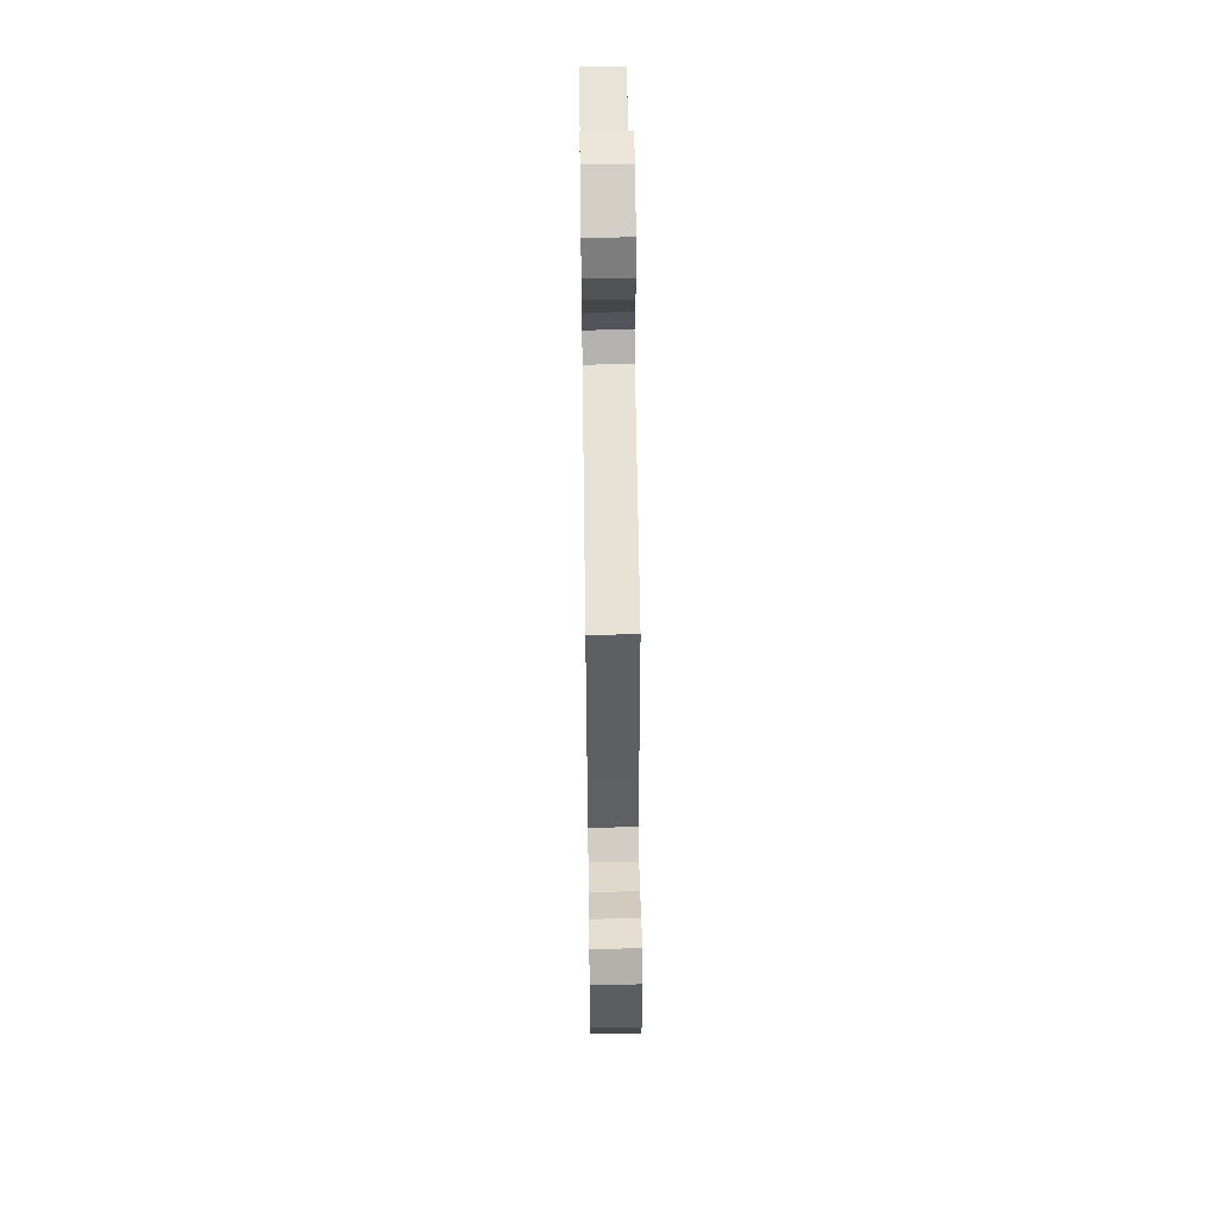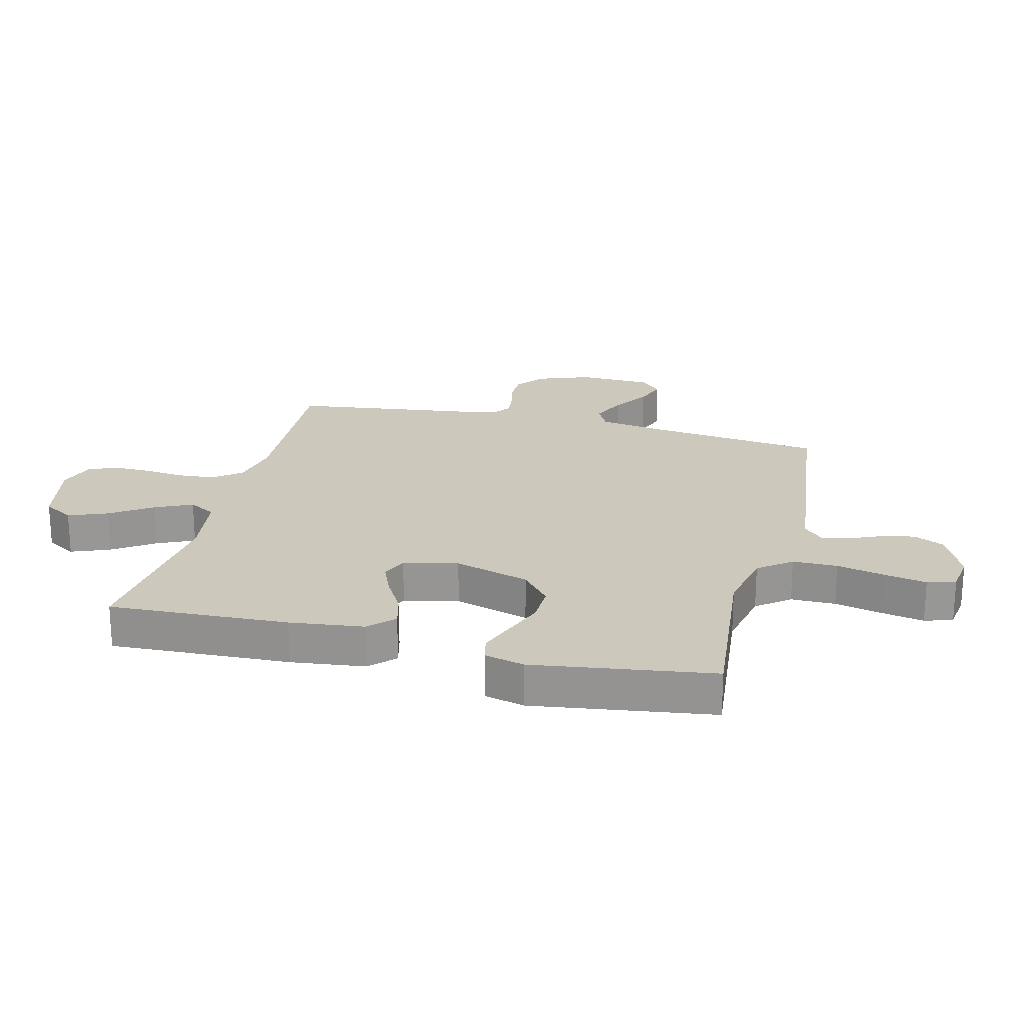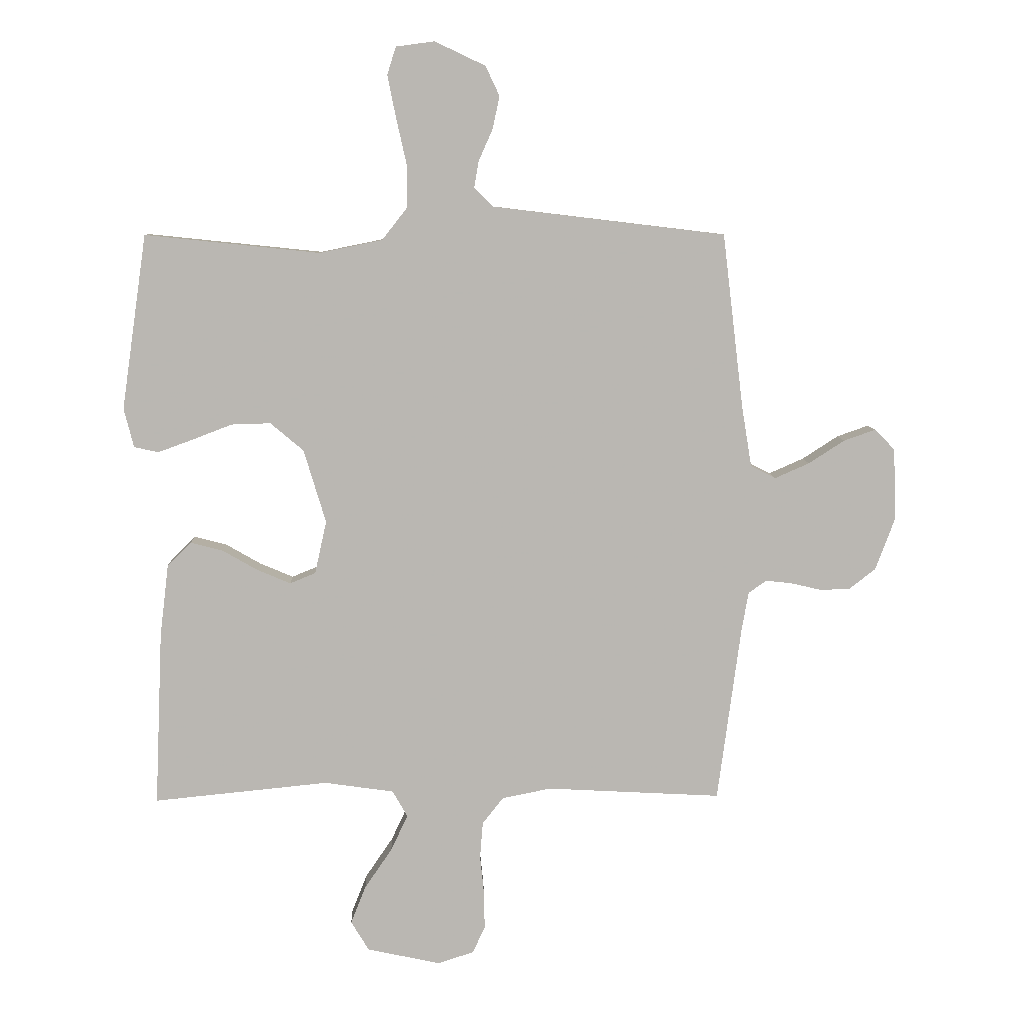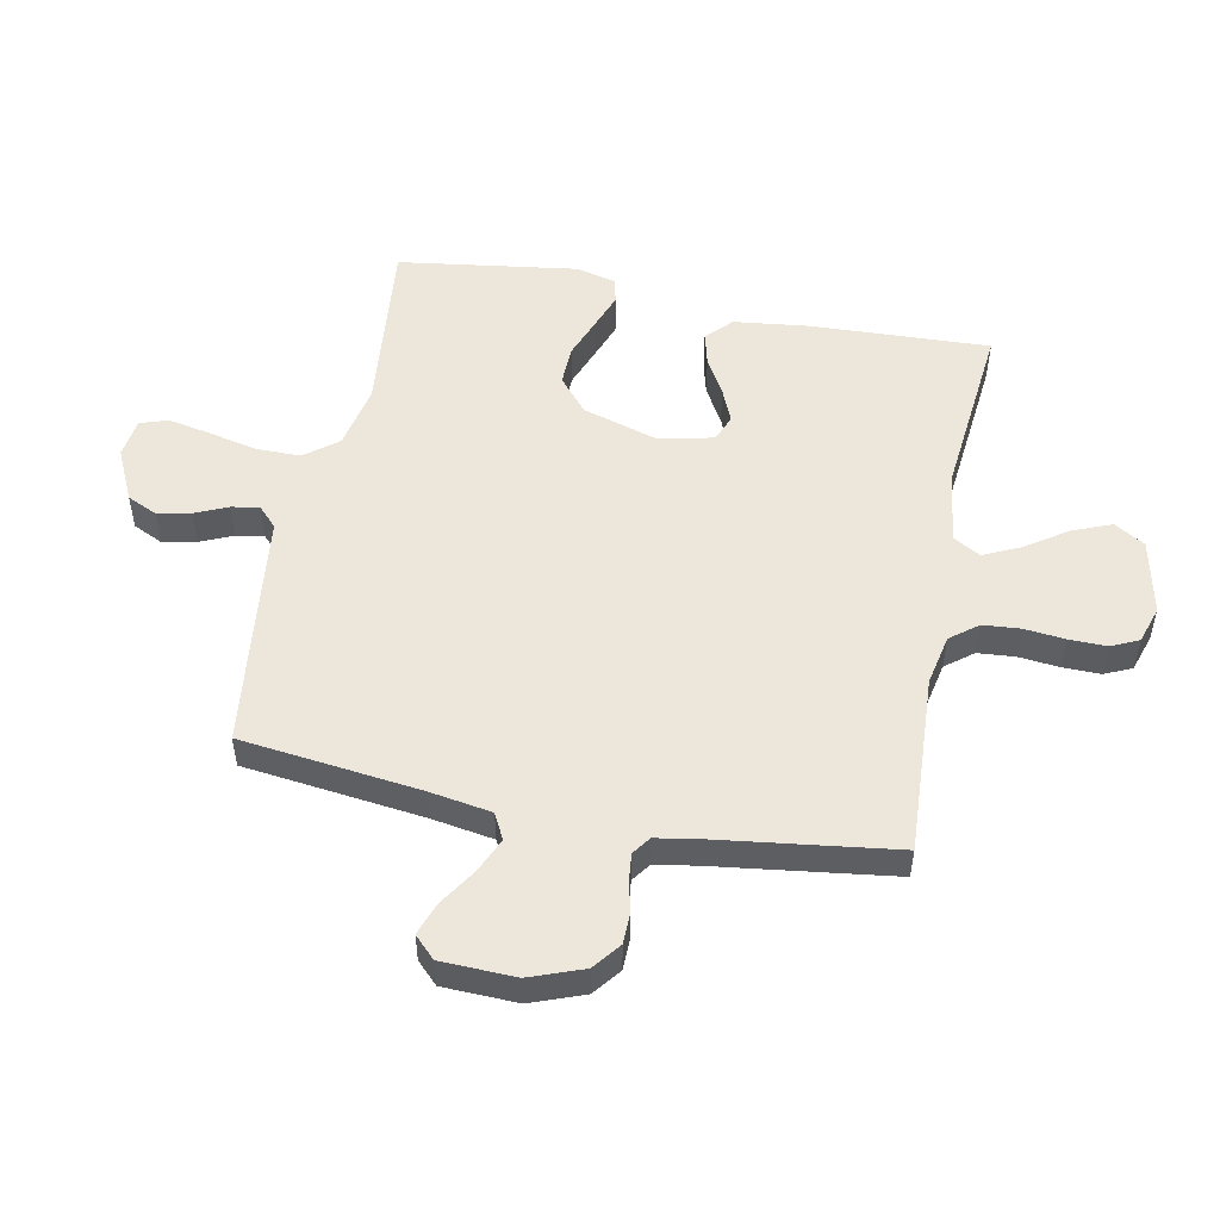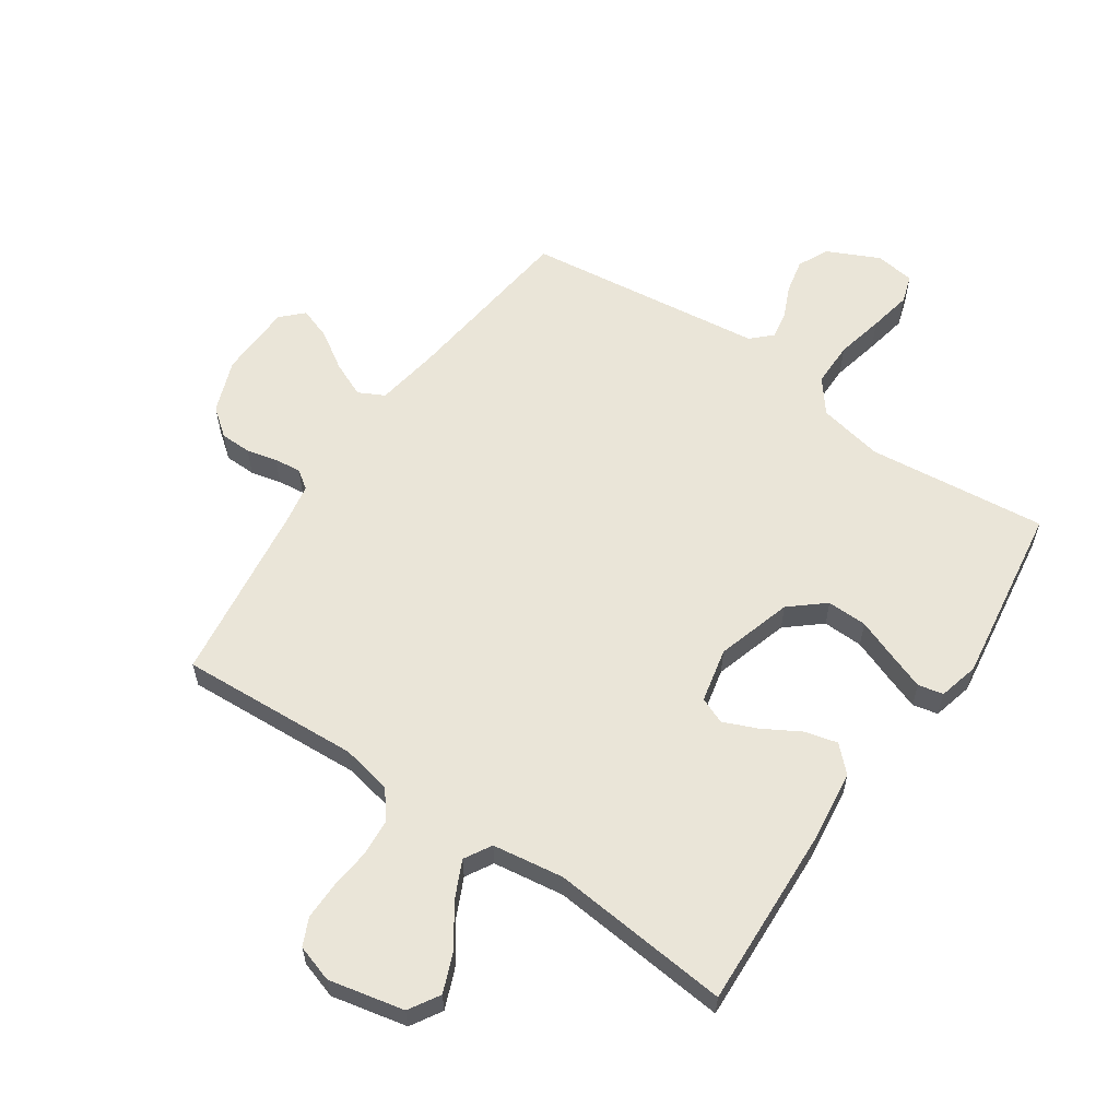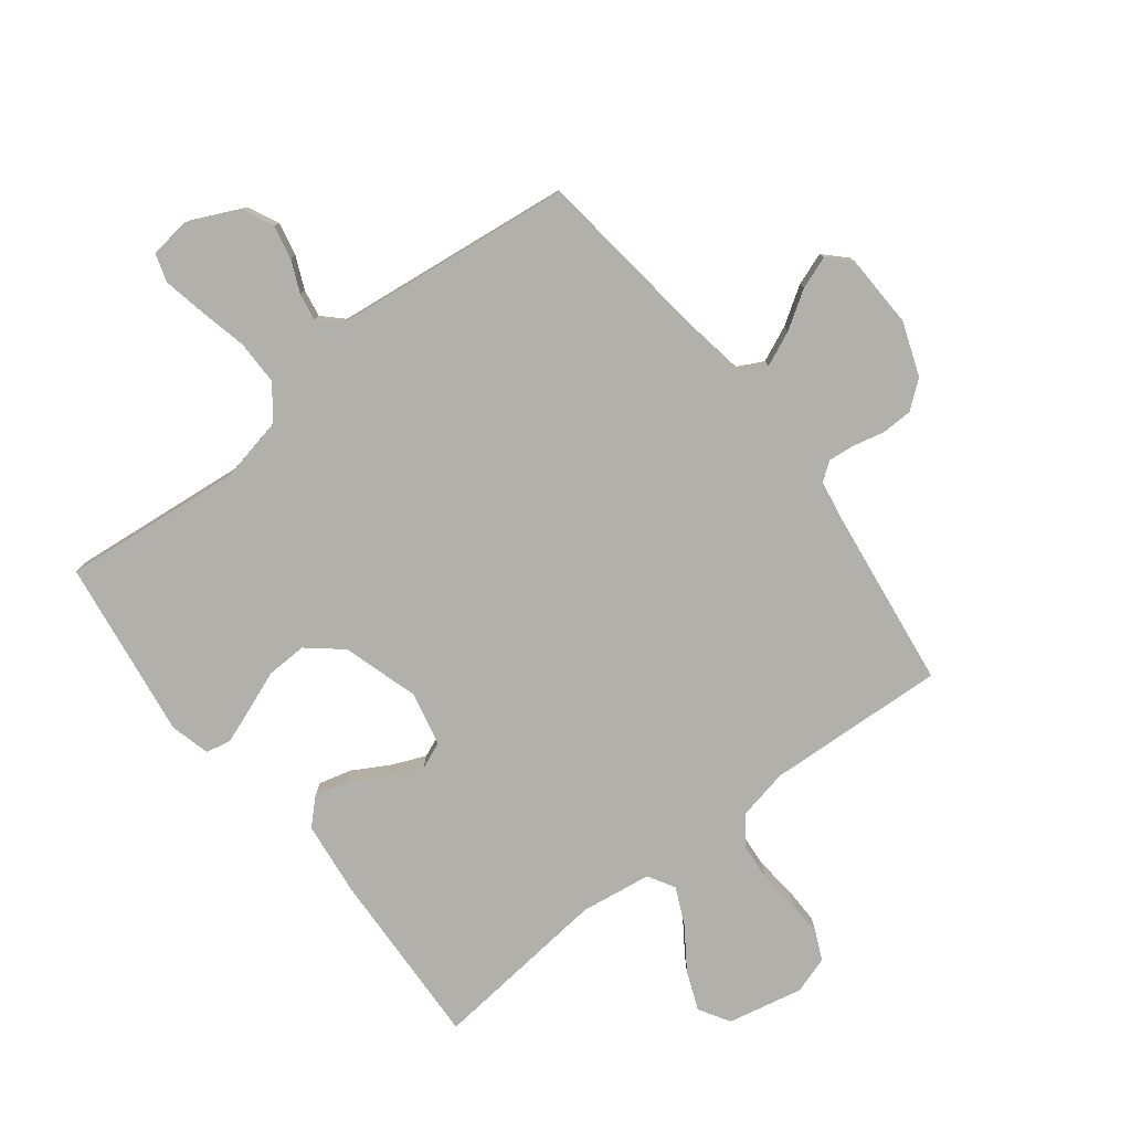
<metadata>
{"format":"obj","ext":"obj","renderer":"f3d","projection":"perspective","resolution":1024,"background":"white","views":[{"elev":56.2,"azim":89.2,"up":"+Z"},{"elev":22.2,"azim":-75.9,"up":"+Y"},{"elev":8.0,"azim":-1.9,"up":"+Z"},{"elev":51.9,"azim":101.2,"up":"+Y"},{"elev":59.6,"azim":-145.8,"up":"+Y"},{"elev":-78.5,"azim":37.9,"up":"+Y"}]}
</metadata>
<code>
v -0.5 0.07 0.5
v -0.2 0.07 0.469
v -0.092 0.07 0.491
v -0.049 0.07 0.546
v -0.049 0.07 0.621
v -0.067 0.07 0.701
v -0.081 0.07 0.772
v -0.066 0.07 0.819
v 0 0.07 0.828
v 0.087 0.07 0.787
v 0.111 0.07 0.736
v 0.099 0.07 0.68
v 0.075 0.07 0.626
v 0.067 0.07 0.58
v 0.1 0.07 0.548
v 0.2 0.07 0.536
v 0.5 0.07 0.5
v 0.536 0.07 0.2
v 0.553 0.07 0.096
v 0.596 0.07 0.074
v 0.655 0.07 0.1
v 0.717 0.07 0.14
v 0.771 0.07 0.159
v 0.806 0.07 0.124
v 0.81 0.07 0
v 0.777 0.07 -0.089
v 0.731 0.07 -0.125
v 0.679 0.07 -0.126
v 0.628 0.07 -0.114
v 0.583 0.07 -0.109
v 0.552 0.07 -0.131
v 0.54 0.07 -0.2
v 0.5 0.07 -0.5
v 0.2 0.07 -0.484
v 0.116 0.07 -0.501
v 0.08 0.07 -0.547
v 0.075 0.07 -0.609
v 0.082 0.07 -0.677
v 0.083 0.07 -0.74
v 0.062 0.07 -0.786
v 0 0.07 -0.806
v -0.126 0.07 -0.779
v -0.157 0.07 -0.728
v -0.131 0.07 -0.663
v -0.084 0.07 -0.594
v -0.055 0.07 -0.532
v -0.081 0.07 -0.487
v -0.2 0.07 -0.47
v -0.5 0.07 -0.5
v -0.487 0.07 -0.2
v -0.472 0.07 -0.076
v -0.431 0.07 -0.036
v -0.376 0.07 -0.05
v -0.315 0.07 -0.085
v -0.258 0.07 -0.109
v -0.214 0.07 -0.091
v -0.194 0.07 0
v -0.232 0.07 0.126
v -0.289 0.07 0.174
v -0.356 0.07 0.172
v -0.424 0.07 0.146
v -0.484 0.07 0.124
v -0.526 0.07 0.133
v -0.543 0.07 0.2
v -0.5 0 0.5
v -0.2 0 0.469
v -0.092 0 0.491
v -0.049 0 0.546
v -0.049 0 0.621
v -0.067 0 0.701
v -0.081 0 0.772
v -0.066 0 0.819
v 0 0 0.828
v 0.087 0 0.787
v 0.111 0 0.736
v 0.099 0 0.68
v 0.075 0 0.626
v 0.067 0 0.58
v 0.1 0 0.548
v 0.2 0 0.536
v 0.5 0 0.5
v 0.536 0 0.2
v 0.553 0 0.096
v 0.596 0 0.074
v 0.655 0 0.1
v 0.717 0 0.14
v 0.771 0 0.159
v 0.806 0 0.124
v 0.81 0 0
v 0.777 0 -0.089
v 0.731 0 -0.125
v 0.679 0 -0.126
v 0.628 0 -0.114
v 0.583 0 -0.109
v 0.552 0 -0.131
v 0.54 0 -0.2
v 0.5 0 -0.5
v 0.2 0 -0.484
v 0.116 0 -0.501
v 0.08 0 -0.547
v 0.075 0 -0.609
v 0.082 0 -0.677
v 0.083 0 -0.74
v 0.062 0 -0.786
v 0 0 -0.806
v -0.126 0 -0.779
v -0.157 0 -0.728
v -0.131 0 -0.663
v -0.084 0 -0.594
v -0.055 0 -0.532
v -0.081 0 -0.487
v -0.2 0 -0.47
v -0.5 0 -0.5
v -0.487 0 -0.2
v -0.472 0 -0.076
v -0.431 0 -0.036
v -0.376 0 -0.05
v -0.315 0 -0.085
v -0.258 0 -0.109
v -0.214 0 -0.091
v -0.194 0 0
v -0.232 0 0.126
v -0.289 0 0.174
v -0.356 0 0.172
v -0.424 0 0.146
v -0.484 0 0.124
v -0.526 0 0.133
v -0.543 0 0.2
f 64 1 2
f 63 64 2
f 62 63 2
f 61 62 2
f 60 61 2
f 59 60 2 3
f 58 59 3 4
f 57 58 4
f 56 57 4
f 52 53 54
f 51 52 54
f 50 51 54
f 49 50 54
f 48 49 54
f 47 48 54 55
f 46 47 55 56
f 43 44 45
f 42 43 45
f 41 42 45
f 40 41 45
f 39 40 45
f 38 39 45
f 37 38 45
f 36 37 45 46
f 46 56 4
f 36 46 4
f 35 36 4
f 32 33 34
f 35 4 5
f 34 35 5
f 32 34 5
f 31 32 5
f 27 28 29
f 26 27 29
f 25 26 29
f 24 25 29
f 23 24 29
f 22 23 29
f 21 22 29
f 20 21 29 30
f 19 20 30 31
f 16 17 18
f 18 19 31
f 16 18 31
f 15 16 31
f 11 12 13
f 10 11 13
f 9 10 13
f 8 9 13
f 7 8 13
f 6 7 13
f 5 6 13
f 5 13 14
f 5 14 15 31
f 66 65 128
f 66 128 127
f 66 127 126
f 66 126 125
f 66 125 124
f 67 66 124 123
f 68 67 123 122
f 68 122 121
f 68 121 120
f 118 117 116
f 118 116 115
f 118 115 114
f 118 114 113
f 118 113 112
f 119 118 112 111
f 120 119 111 110
f 109 108 107
f 109 107 106
f 109 106 105
f 109 105 104
f 109 104 103
f 109 103 102
f 109 102 101
f 110 109 101 100
f 68 120 110
f 68 110 100
f 68 100 99
f 98 97 96
f 69 68 99
f 69 99 98
f 69 98 96
f 69 96 95
f 93 92 91
f 93 91 90
f 93 90 89
f 93 89 88
f 93 88 87
f 93 87 86
f 93 86 85
f 94 93 85 84
f 95 94 84 83
f 82 81 80
f 95 83 82
f 95 82 80
f 95 80 79
f 77 76 75
f 77 75 74
f 77 74 73
f 77 73 72
f 77 72 71
f 77 71 70
f 77 70 69
f 78 77 69
f 95 79 78 69
f 1 65 66 2
f 2 66 67 3
f 3 67 68 4
f 4 68 69 5
f 5 69 70 6
f 6 70 71 7
f 7 71 72 8
f 8 72 73 9
f 9 73 74 10
f 10 74 75 11
f 11 75 76 12
f 12 76 77 13
f 13 77 78 14
f 14 78 79 15
f 15 79 80 16
f 16 80 81 17
f 17 81 82 18
f 18 82 83 19
f 19 83 84 20
f 20 84 85 21
f 21 85 86 22
f 22 86 87 23
f 23 87 88 24
f 24 88 89 25
f 25 89 90 26
f 26 90 91 27
f 27 91 92 28
f 28 92 93 29
f 29 93 94 30
f 30 94 95 31
f 31 95 96 32
f 32 96 97 33
f 33 97 98 34
f 34 98 99 35
f 35 99 100 36
f 36 100 101 37
f 37 101 102 38
f 38 102 103 39
f 39 103 104 40
f 40 104 105 41
f 41 105 106 42
f 42 106 107 43
f 43 107 108 44
f 44 108 109 45
f 45 109 110 46
f 46 110 111 47
f 47 111 112 48
f 48 112 113 49
f 49 113 114 50
f 50 114 115 51
f 51 115 116 52
f 52 116 117 53
f 53 117 118 54
f 54 118 119 55
f 55 119 120 56
f 56 120 121 57
f 57 121 122 58
f 58 122 123 59
f 59 123 124 60
f 60 124 125 61
f 61 125 126 62
f 62 126 127 63
f 63 127 128 64
f 64 128 65 1

</code>
